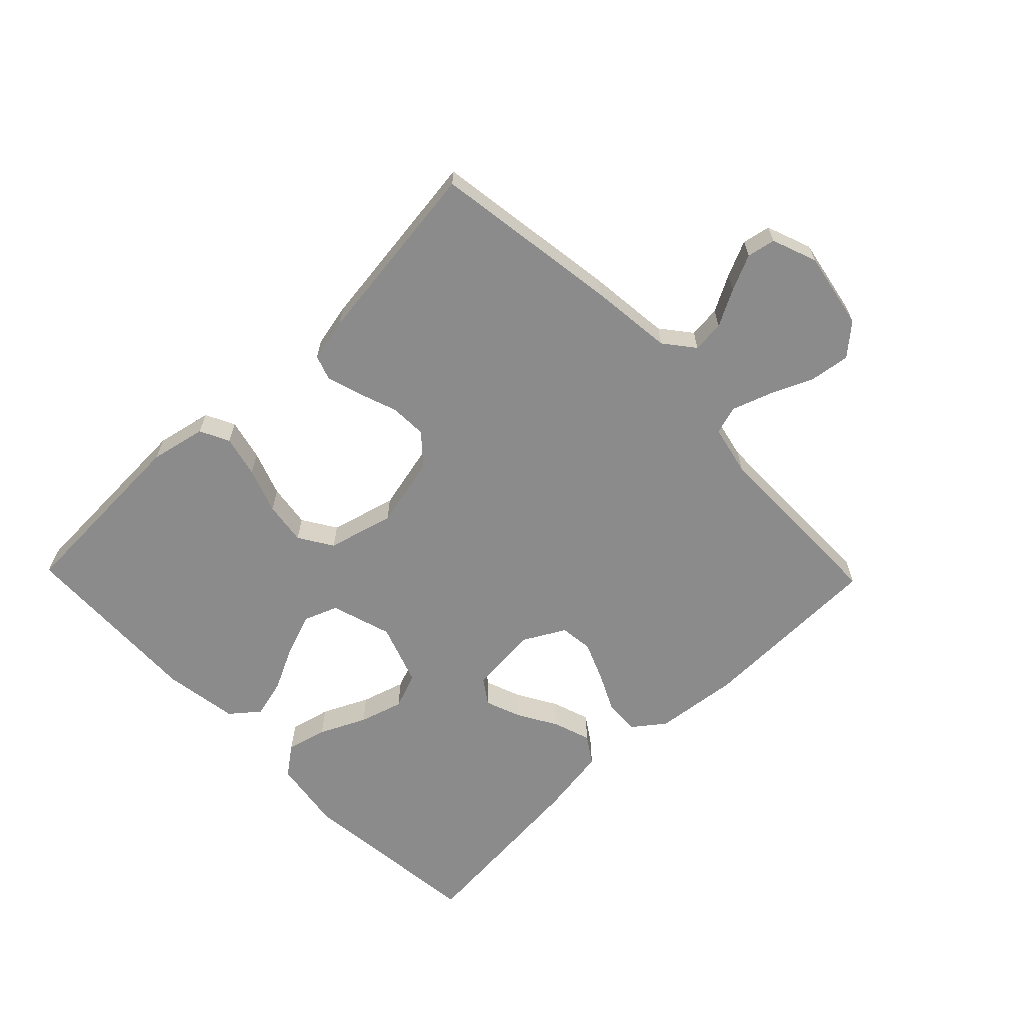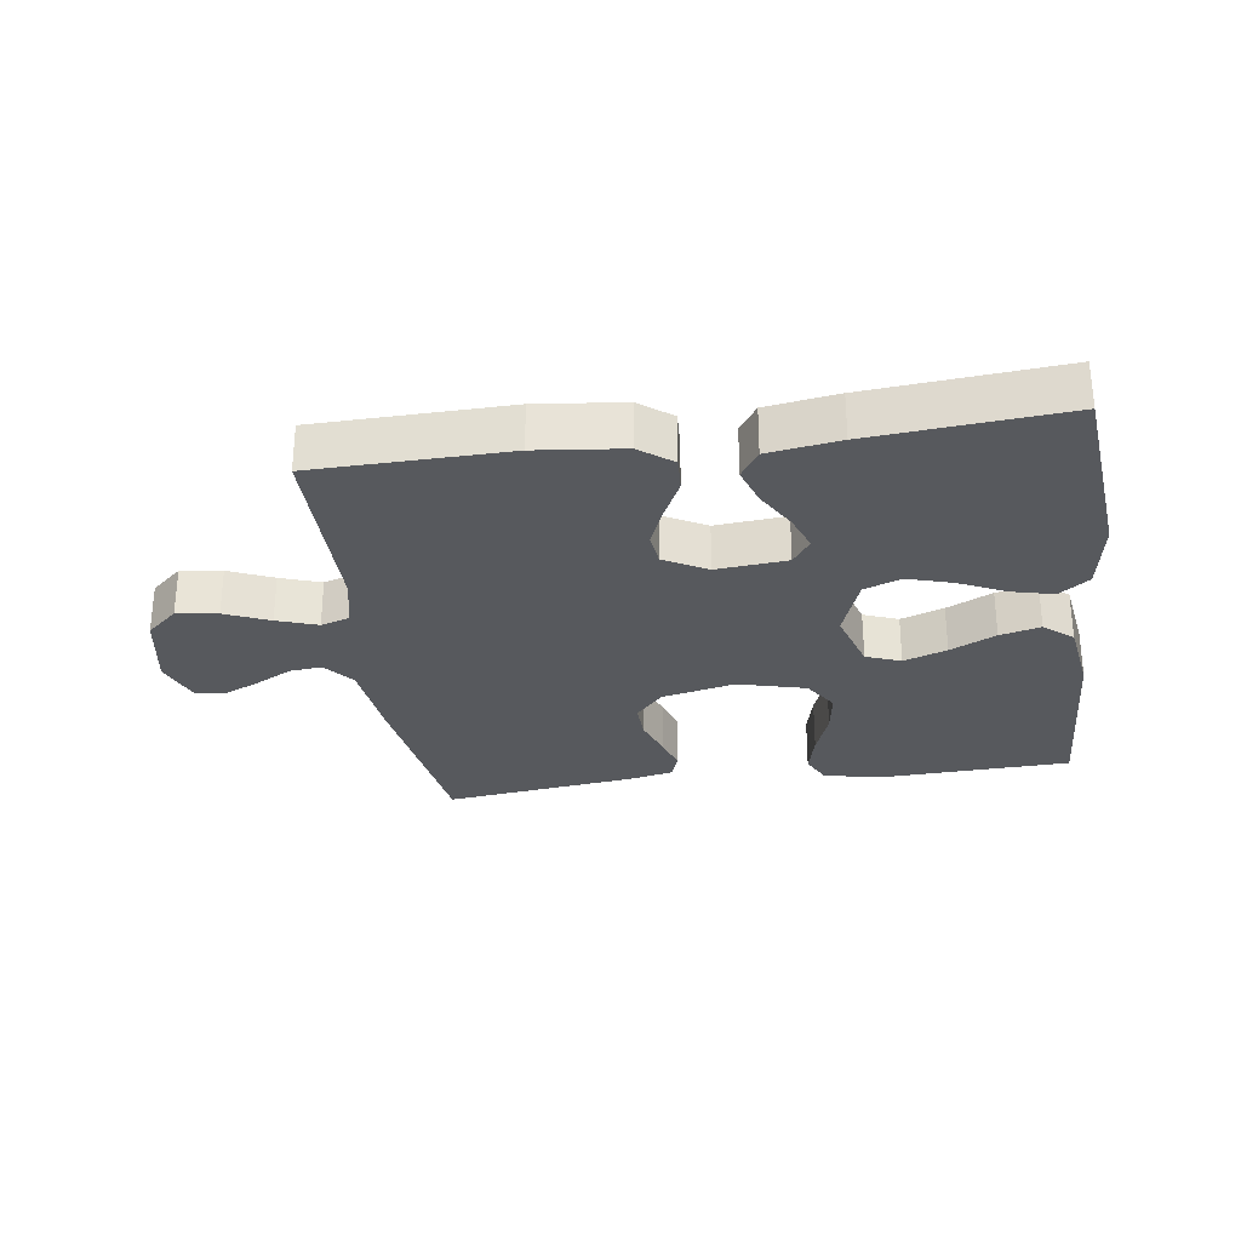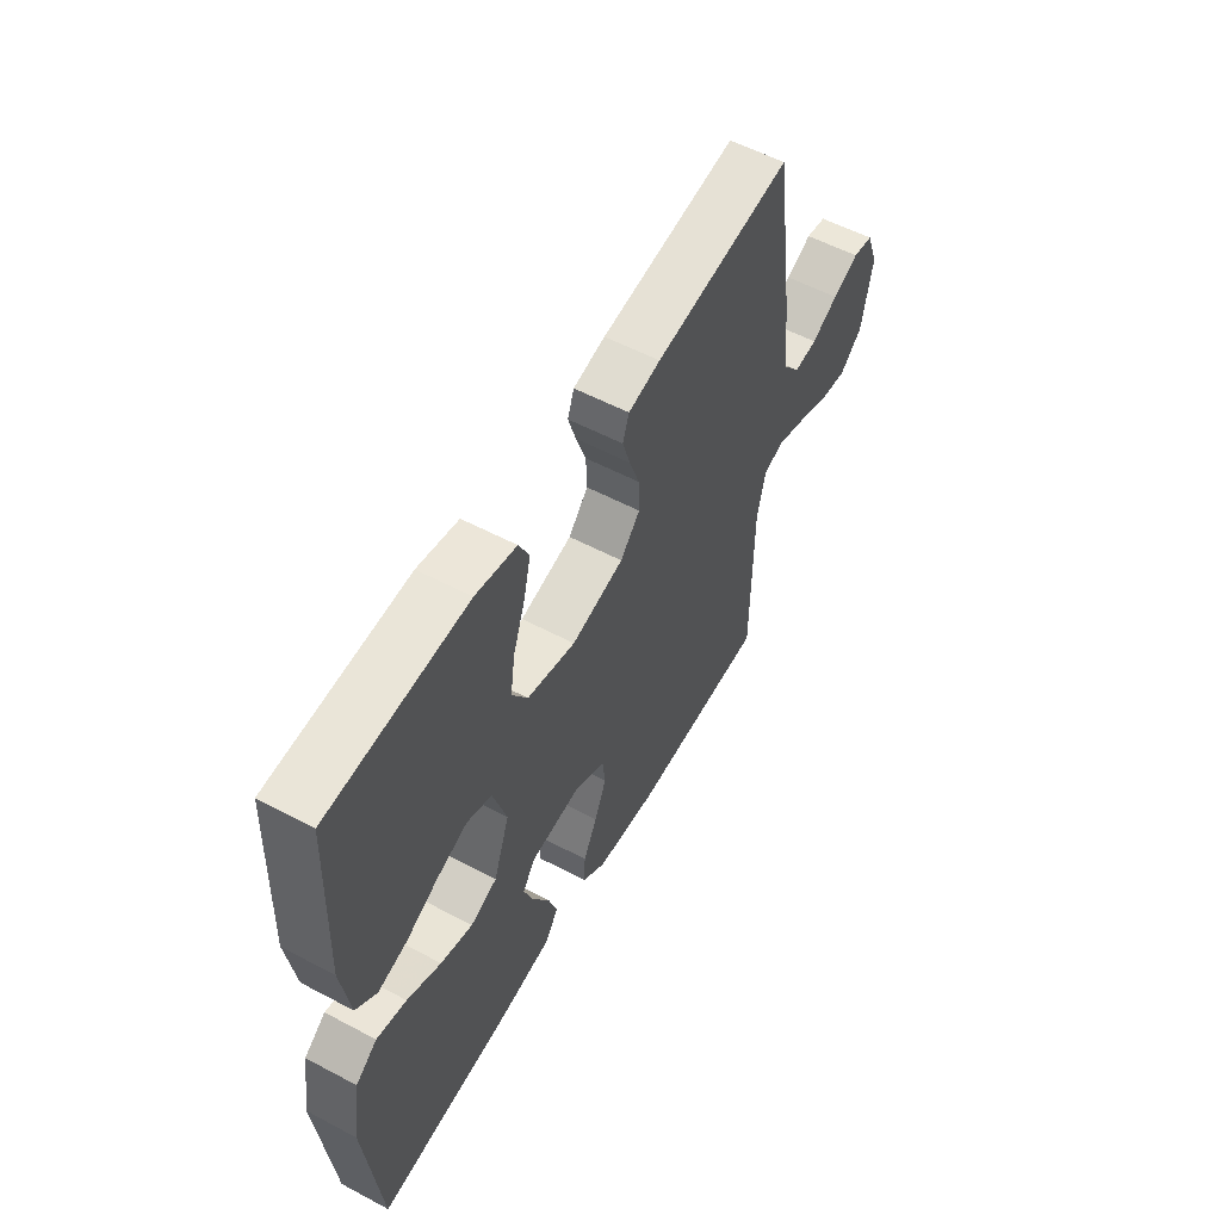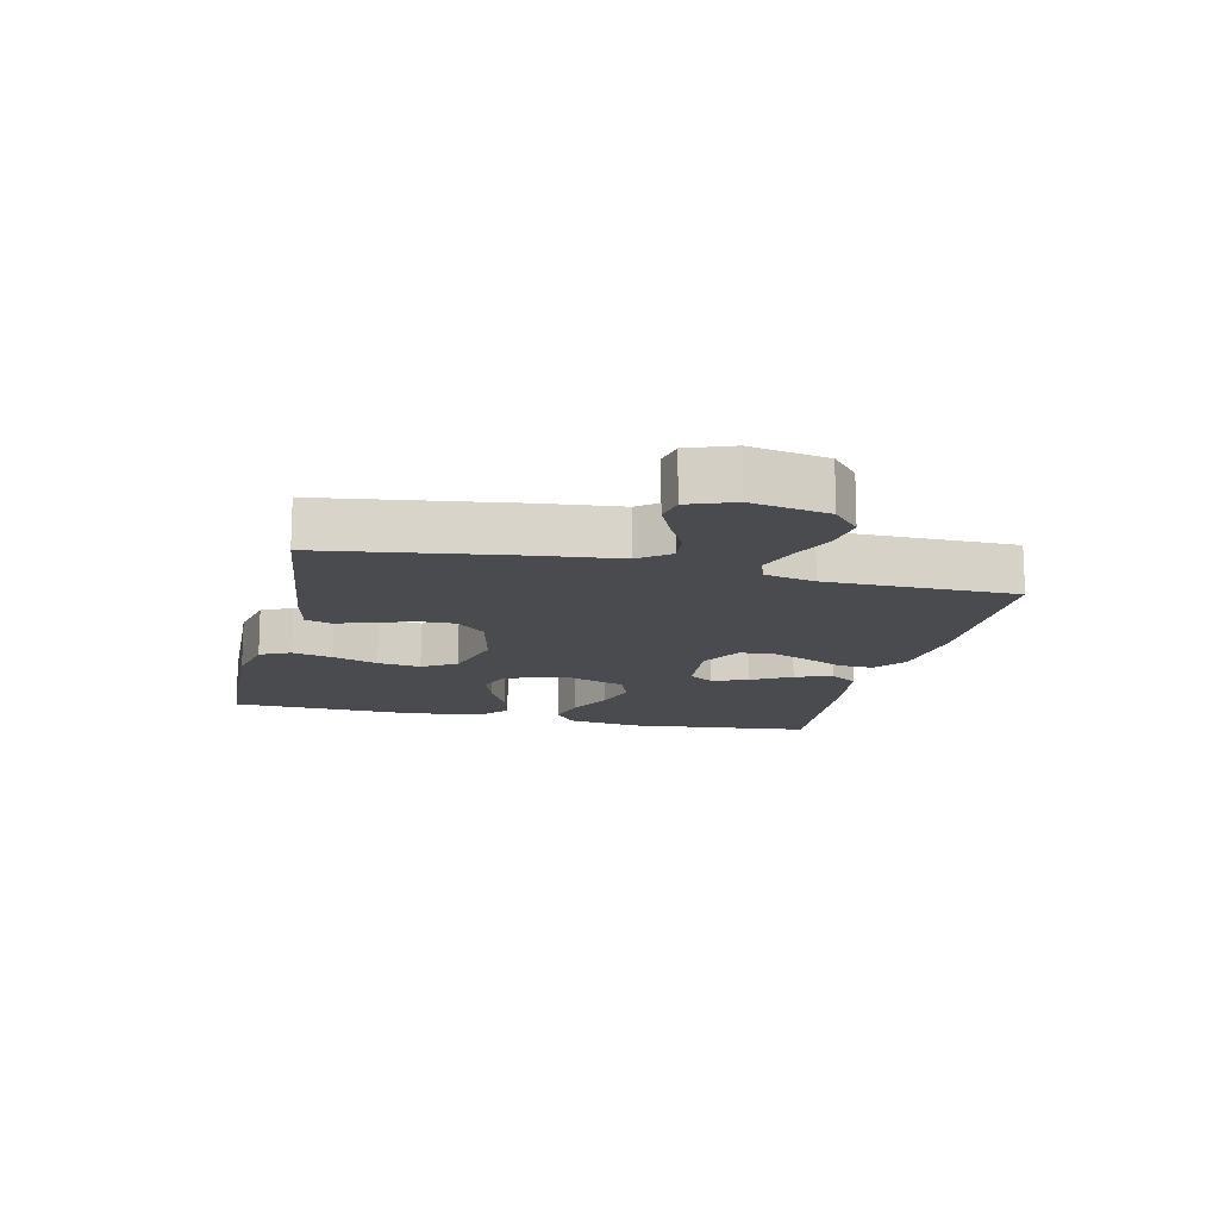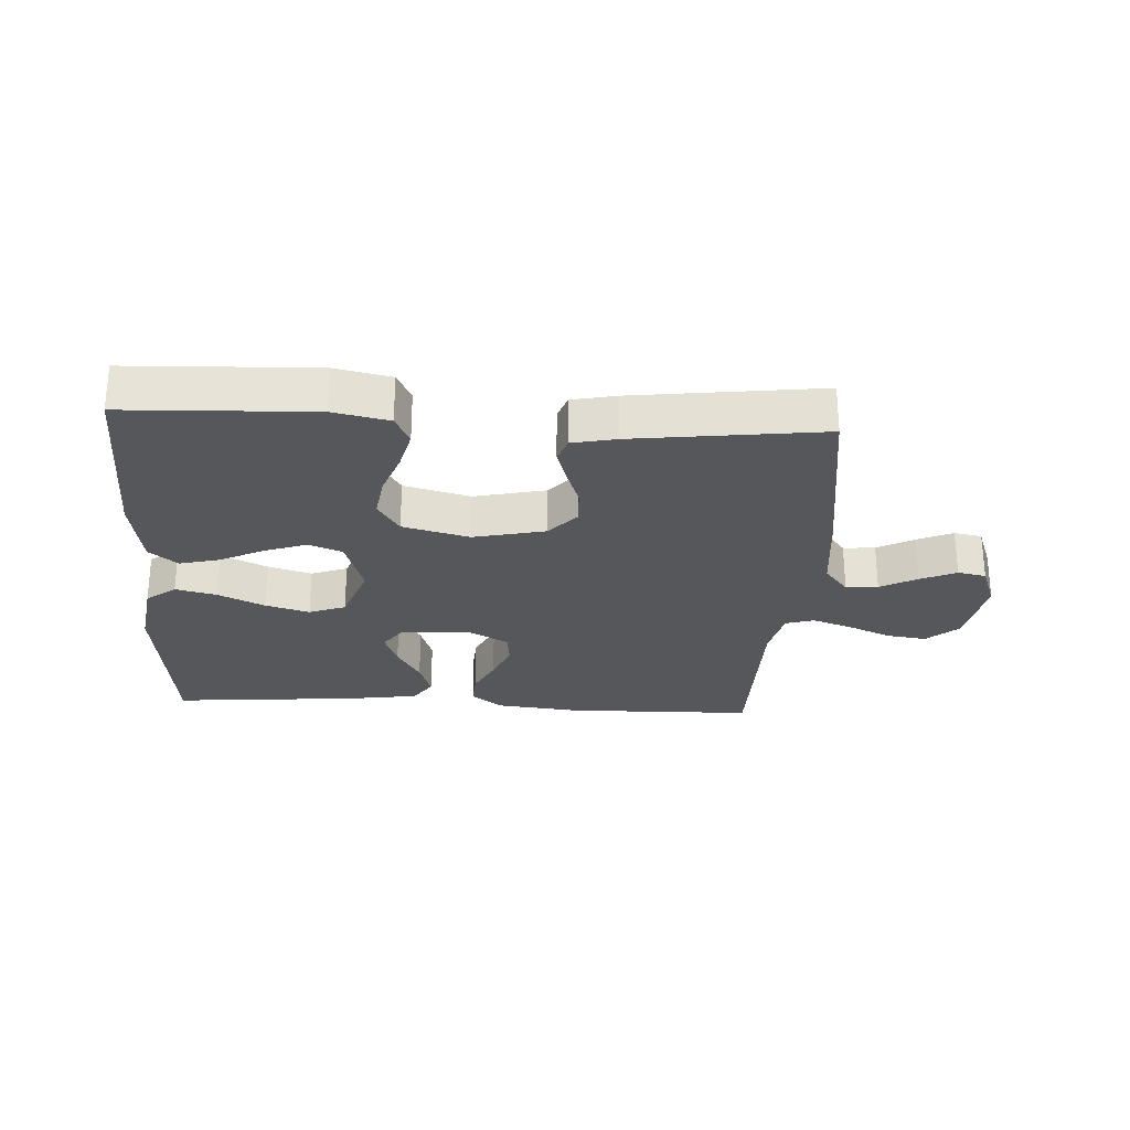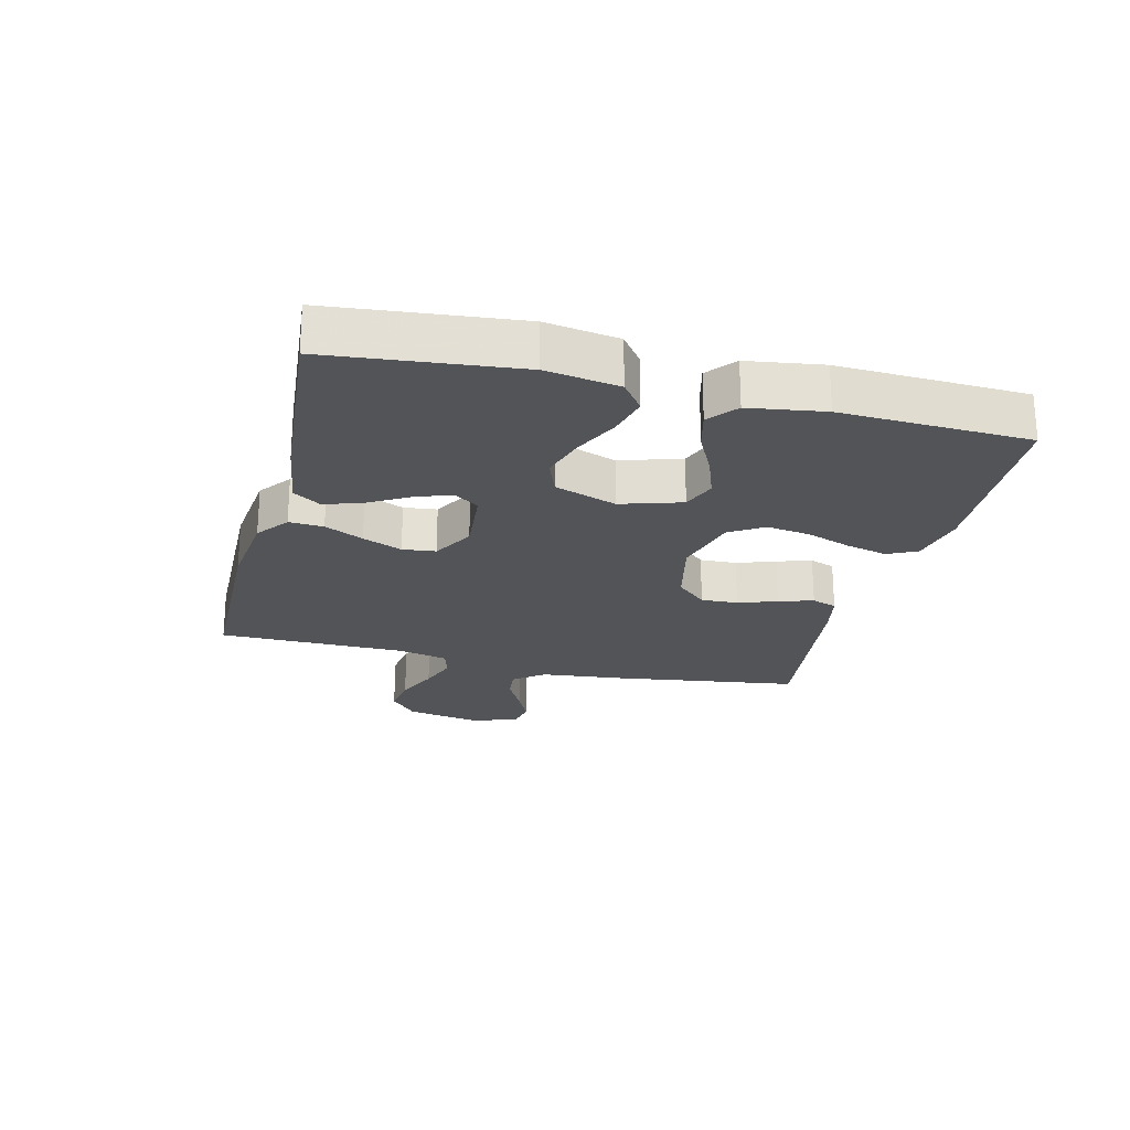
<metadata>
{"format":"obj","ext":"obj","renderer":"f3d","projection":"perspective","resolution":1024,"background":"white","views":[{"elev":-63.8,"azim":44.1,"up":"+Y"},{"elev":-29.2,"azim":-172.0,"up":"+Y"},{"elev":56.2,"azim":-61.0,"up":"+Z"},{"elev":-14.0,"azim":76.9,"up":"+Y"},{"elev":-26.8,"azim":-3.3,"up":"+Y"},{"elev":-23.1,"azim":-104.0,"up":"+Y"}]}
</metadata>
<code>
v -0.5 0.07 -0.5
v -0.531 0.07 -0.2
v -0.513 0.07 -0.084
v -0.466 0.07 -0.049
v -0.401 0.07 -0.065
v -0.327 0.07 -0.1
v -0.257 0.07 -0.121
v -0.199 0.07 -0.099
v -0.164 0.07 0
v -0.194 0.07 0.097
v -0.248 0.07 0.118
v -0.315 0.07 0.094
v -0.386 0.07 0.059
v -0.449 0.07 0.043
v -0.494 0.07 0.08
v -0.512 0.07 0.2
v -0.5 0.07 0.5
v -0.2 0.07 0.512
v -0.111 0.07 0.493
v -0.088 0.07 0.446
v -0.104 0.07 0.38
v -0.13 0.07 0.308
v -0.14 0.07 0.239
v -0.106 0.07 0.185
v 0 0.07 0.157
v 0.114 0.07 0.183
v 0.157 0.07 0.231
v 0.155 0.07 0.29
v 0.133 0.07 0.352
v 0.116 0.07 0.407
v 0.13 0.07 0.447
v 0.2 0.07 0.462
v 0.5 0.07 0.5
v 0.543 0.07 0.2
v 0.557 0.07 0.067
v 0.595 0.07 0.019
v 0.646 0.07 0.024
v 0.704 0.07 0.055
v 0.761 0.07 0.081
v 0.806 0.07 0.072
v 0.833 0.07 0
v 0.81 0.07 -0.123
v 0.761 0.07 -0.166
v 0.697 0.07 -0.157
v 0.628 0.07 -0.127
v 0.565 0.07 -0.105
v 0.52 0.07 -0.119
v 0.502 0.07 -0.2
v 0.5 0.07 -0.5
v 0.2 0.07 -0.506
v 0.065 0.07 -0.491
v 0.014 0.07 -0.452
v 0.017 0.07 -0.397
v 0.047 0.07 -0.335
v 0.073 0.07 -0.272
v 0.067 0.07 -0.219
v 0 0.07 -0.182
v -0.11 0.07 -0.192
v -0.138 0.07 -0.232
v -0.117 0.07 -0.289
v -0.08 0.07 -0.353
v -0.06 0.07 -0.413
v -0.089 0.07 -0.457
v -0.2 0.07 -0.474
v -0.5 0 -0.5
v -0.531 0 -0.2
v -0.513 0 -0.084
v -0.466 0 -0.049
v -0.401 0 -0.065
v -0.327 0 -0.1
v -0.257 0 -0.121
v -0.199 0 -0.099
v -0.164 0 0
v -0.194 0 0.097
v -0.248 0 0.118
v -0.315 0 0.094
v -0.386 0 0.059
v -0.449 0 0.043
v -0.494 0 0.08
v -0.512 0 0.2
v -0.5 0 0.5
v -0.2 0 0.512
v -0.111 0 0.493
v -0.088 0 0.446
v -0.104 0 0.38
v -0.13 0 0.308
v -0.14 0 0.239
v -0.106 0 0.185
v 0 0 0.157
v 0.114 0 0.183
v 0.157 0 0.231
v 0.155 0 0.29
v 0.133 0 0.352
v 0.116 0 0.407
v 0.13 0 0.447
v 0.2 0 0.462
v 0.5 0 0.5
v 0.543 0 0.2
v 0.557 0 0.067
v 0.595 0 0.019
v 0.646 0 0.024
v 0.704 0 0.055
v 0.761 0 0.081
v 0.806 0 0.072
v 0.833 0 0
v 0.81 0 -0.123
v 0.761 0 -0.166
v 0.697 0 -0.157
v 0.628 0 -0.127
v 0.565 0 -0.105
v 0.52 0 -0.119
v 0.502 0 -0.2
v 0.5 0 -0.5
v 0.2 0 -0.506
v 0.065 0 -0.491
v 0.014 0 -0.452
v 0.017 0 -0.397
v 0.047 0 -0.335
v 0.073 0 -0.272
v 0.067 0 -0.219
v 0 0 -0.182
v -0.11 0 -0.192
v -0.138 0 -0.232
v -0.117 0 -0.289
v -0.08 0 -0.353
v -0.06 0 -0.413
v -0.089 0 -0.457
v -0.2 0 -0.474
f 4 5 6
f 3 4 6
f 2 3 6
f 1 2 6
f 64 1 6
f 63 64 6
f 62 63 6
f 61 62 6
f 60 61 6
f 59 60 6 7
f 58 59 7 8
f 57 58 8 9
f 56 57 9 10
f 52 53 54
f 51 52 54
f 50 51 54
f 49 50 54
f 48 49 54
f 47 48 54 55
f 43 44 45
f 42 43 45
f 41 42 45
f 40 41 45
f 39 40 45
f 38 39 45
f 37 38 45
f 36 37 45 46
f 35 36 46 47
f 34 35 47
f 33 34 47
f 32 33 47
f 31 32 47
f 30 31 47
f 29 30 47
f 28 29 47
f 20 21 22
f 19 20 22
f 18 19 22
f 17 18 22
f 16 17 22
f 15 16 22
f 14 15 22
f 13 14 22
f 12 13 22
f 11 12 22 23
f 10 11 23 24
f 47 55 56
f 10 24 25
f 56 10 25
f 47 56 25
f 27 28 47
f 26 27 47
f 25 26 47
f 70 69 68
f 70 68 67
f 70 67 66
f 70 66 65
f 70 65 128
f 70 128 127
f 70 127 126
f 70 126 125
f 70 125 124
f 71 70 124 123
f 72 71 123 122
f 73 72 122 121
f 74 73 121 120
f 118 117 116
f 118 116 115
f 118 115 114
f 118 114 113
f 118 113 112
f 119 118 112 111
f 109 108 107
f 109 107 106
f 109 106 105
f 109 105 104
f 109 104 103
f 109 103 102
f 109 102 101
f 110 109 101 100
f 111 110 100 99
f 111 99 98
f 111 98 97
f 111 97 96
f 111 96 95
f 111 95 94
f 111 94 93
f 111 93 92
f 86 85 84
f 86 84 83
f 86 83 82
f 86 82 81
f 86 81 80
f 86 80 79
f 86 79 78
f 86 78 77
f 86 77 76
f 87 86 76 75
f 88 87 75 74
f 120 119 111
f 89 88 74
f 89 74 120
f 89 120 111
f 111 92 91
f 111 91 90
f 111 90 89
f 1 65 66 2
f 2 66 67 3
f 3 67 68 4
f 4 68 69 5
f 5 69 70 6
f 6 70 71 7
f 7 71 72 8
f 8 72 73 9
f 9 73 74 10
f 10 74 75 11
f 11 75 76 12
f 12 76 77 13
f 13 77 78 14
f 14 78 79 15
f 15 79 80 16
f 16 80 81 17
f 17 81 82 18
f 18 82 83 19
f 19 83 84 20
f 20 84 85 21
f 21 85 86 22
f 22 86 87 23
f 23 87 88 24
f 24 88 89 25
f 25 89 90 26
f 26 90 91 27
f 27 91 92 28
f 28 92 93 29
f 29 93 94 30
f 30 94 95 31
f 31 95 96 32
f 32 96 97 33
f 33 97 98 34
f 34 98 99 35
f 35 99 100 36
f 36 100 101 37
f 37 101 102 38
f 38 102 103 39
f 39 103 104 40
f 40 104 105 41
f 41 105 106 42
f 42 106 107 43
f 43 107 108 44
f 44 108 109 45
f 45 109 110 46
f 46 110 111 47
f 47 111 112 48
f 48 112 113 49
f 49 113 114 50
f 50 114 115 51
f 51 115 116 52
f 52 116 117 53
f 53 117 118 54
f 54 118 119 55
f 55 119 120 56
f 56 120 121 57
f 57 121 122 58
f 58 122 123 59
f 59 123 124 60
f 60 124 125 61
f 61 125 126 62
f 62 126 127 63
f 63 127 128 64
f 64 128 65 1

</code>
